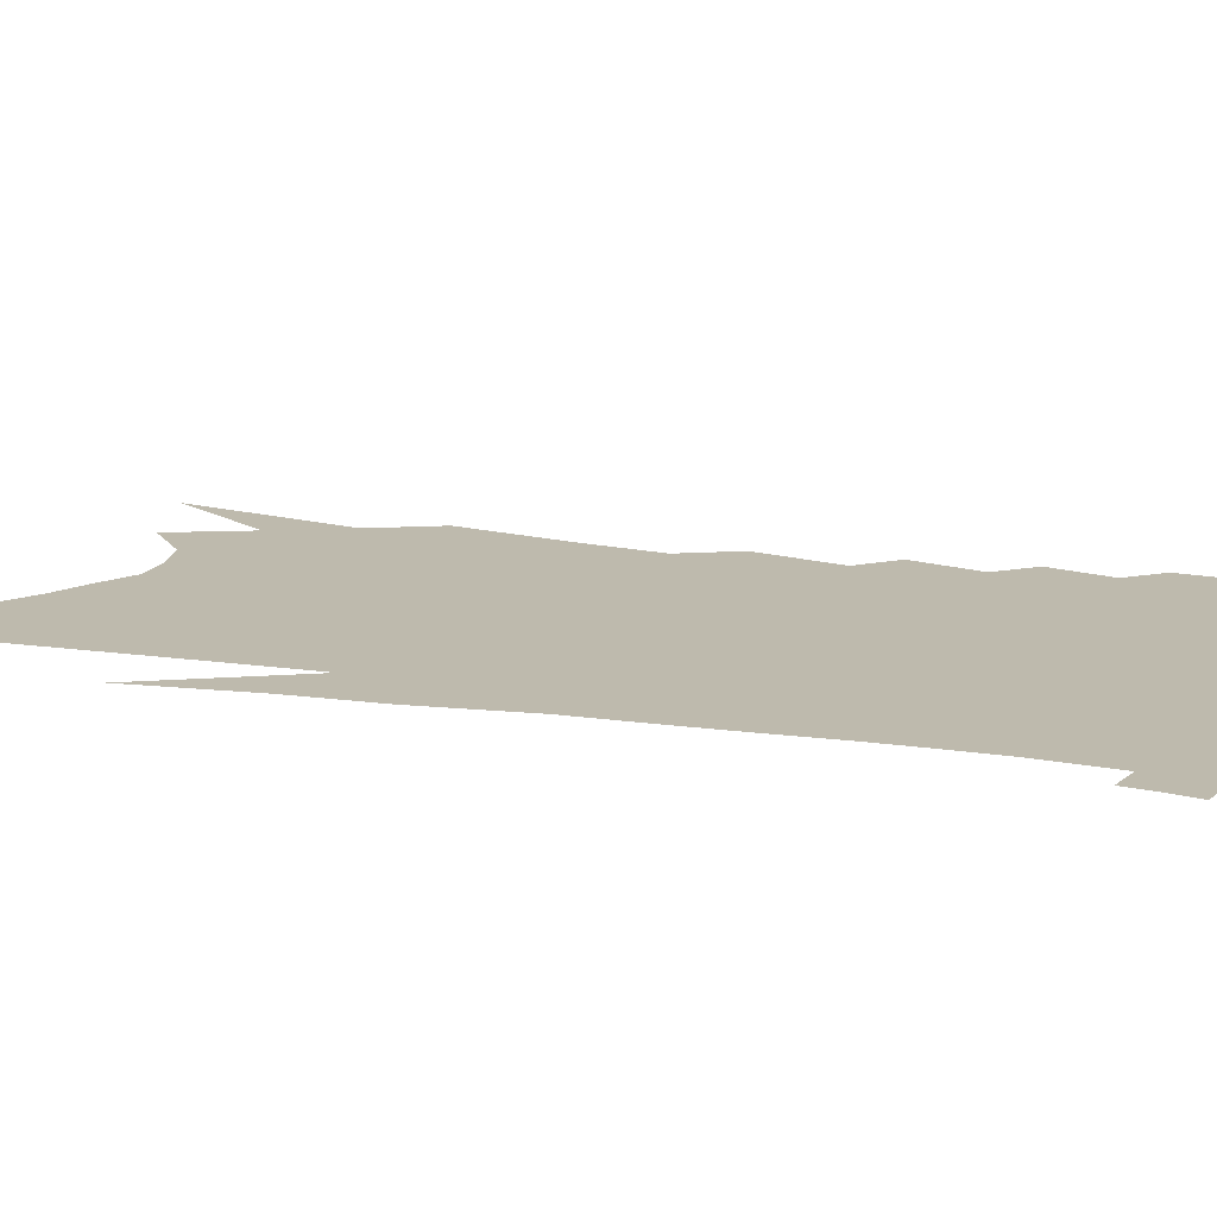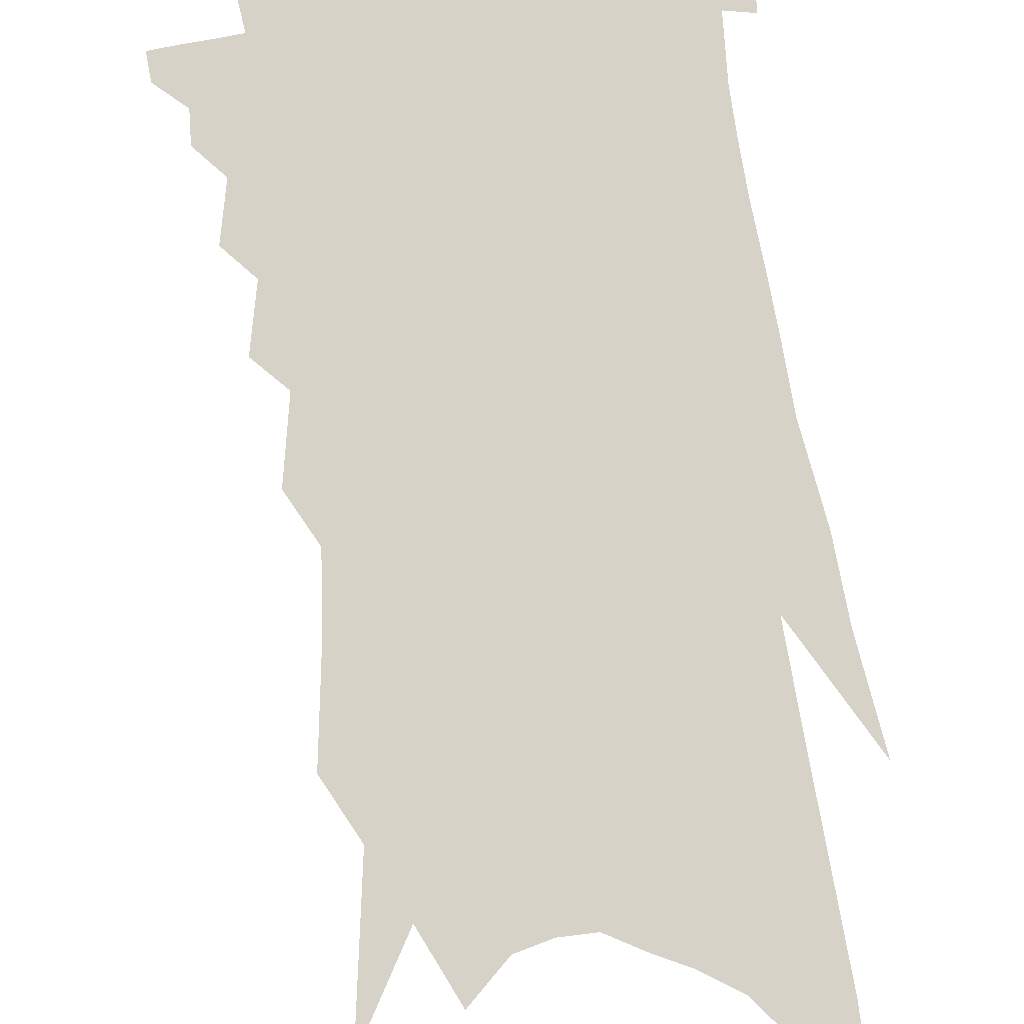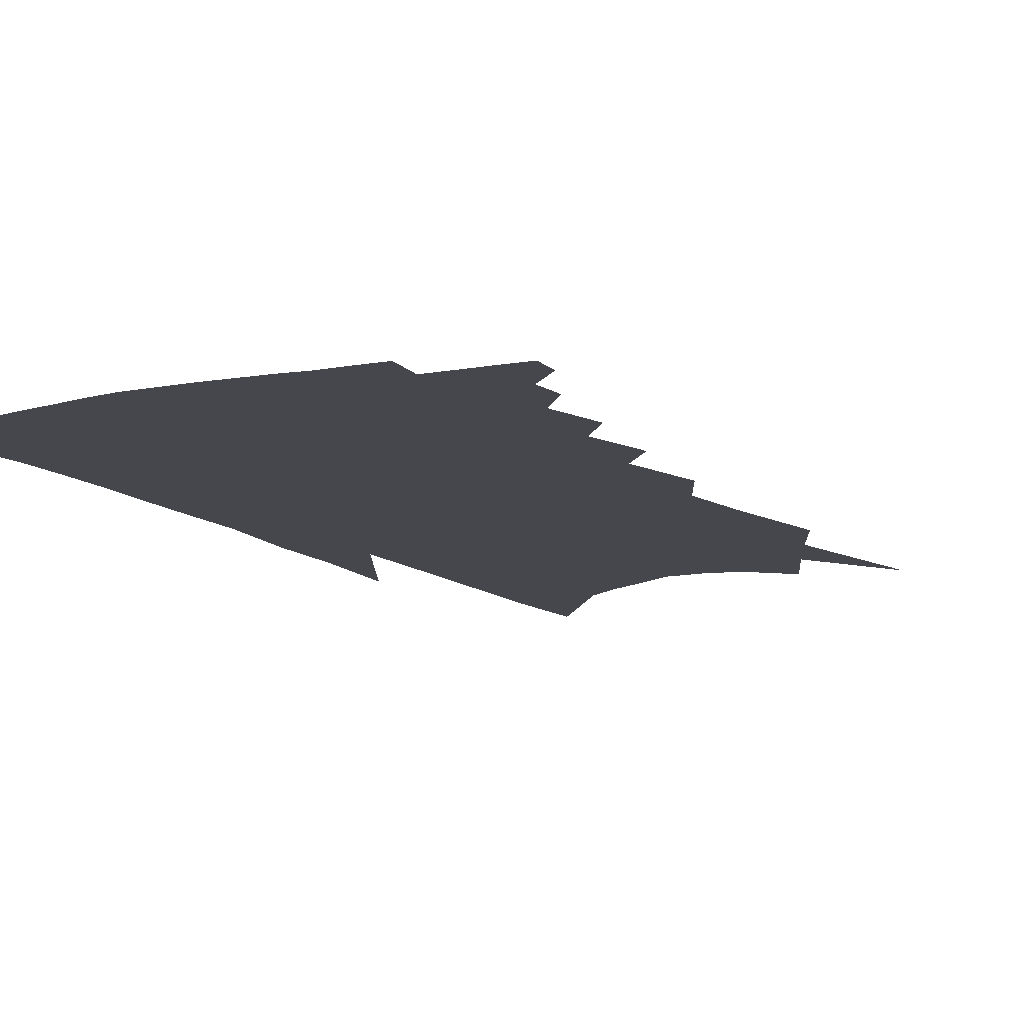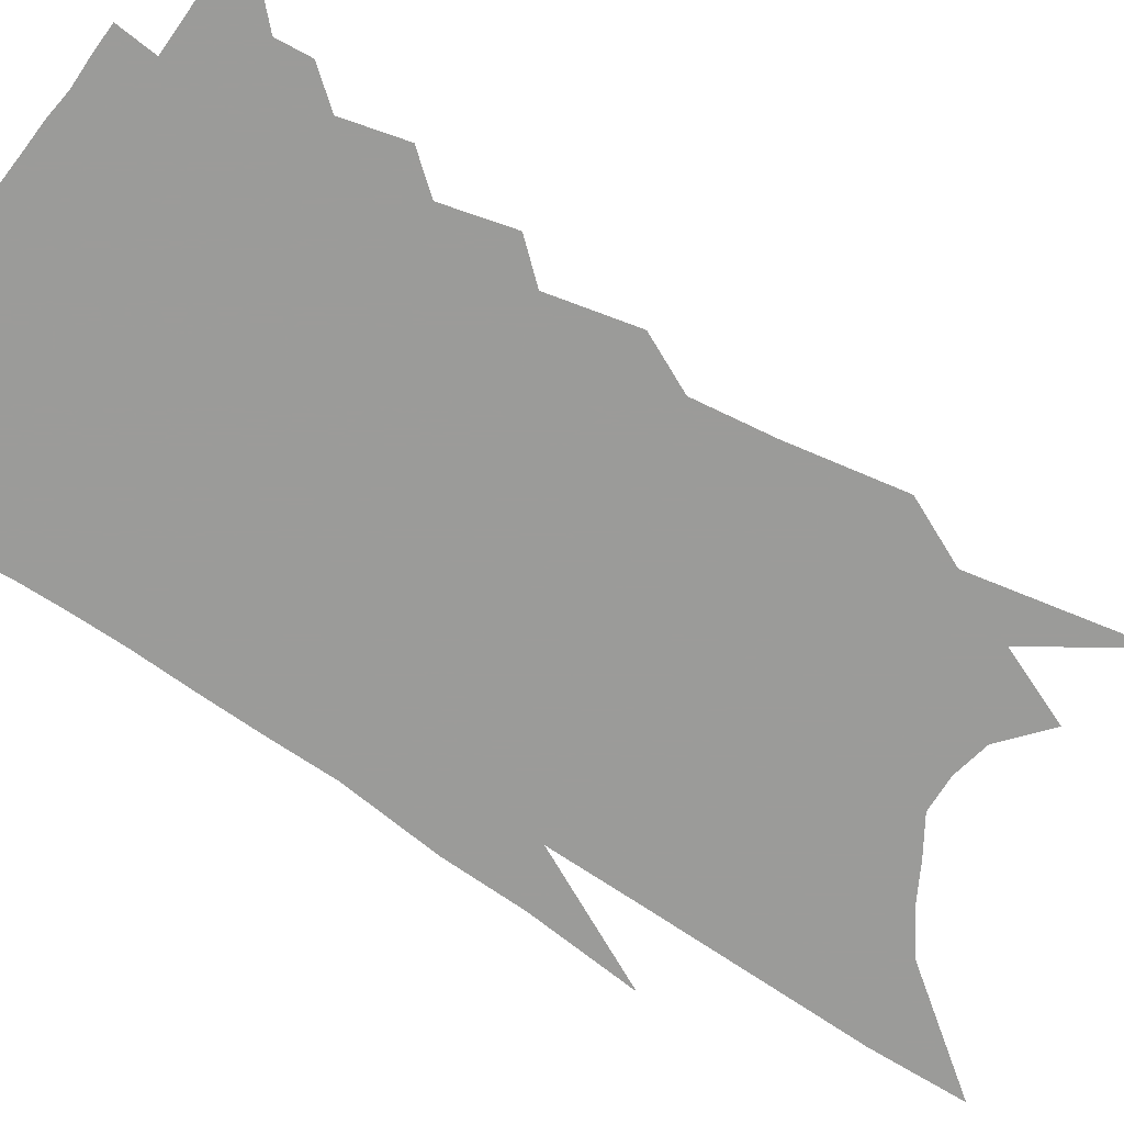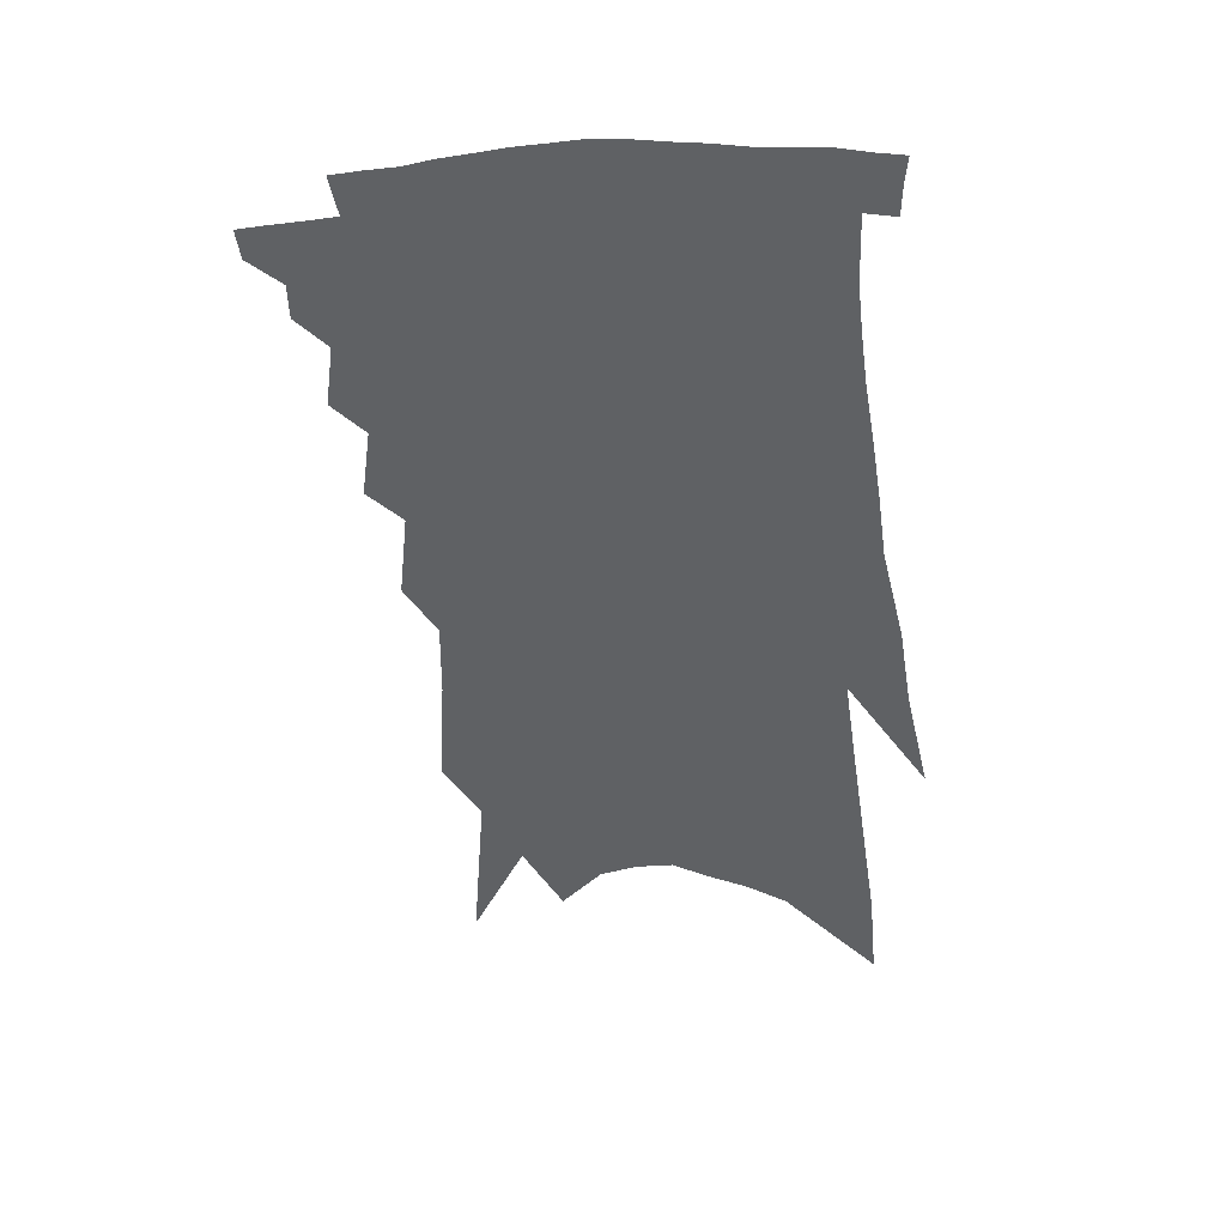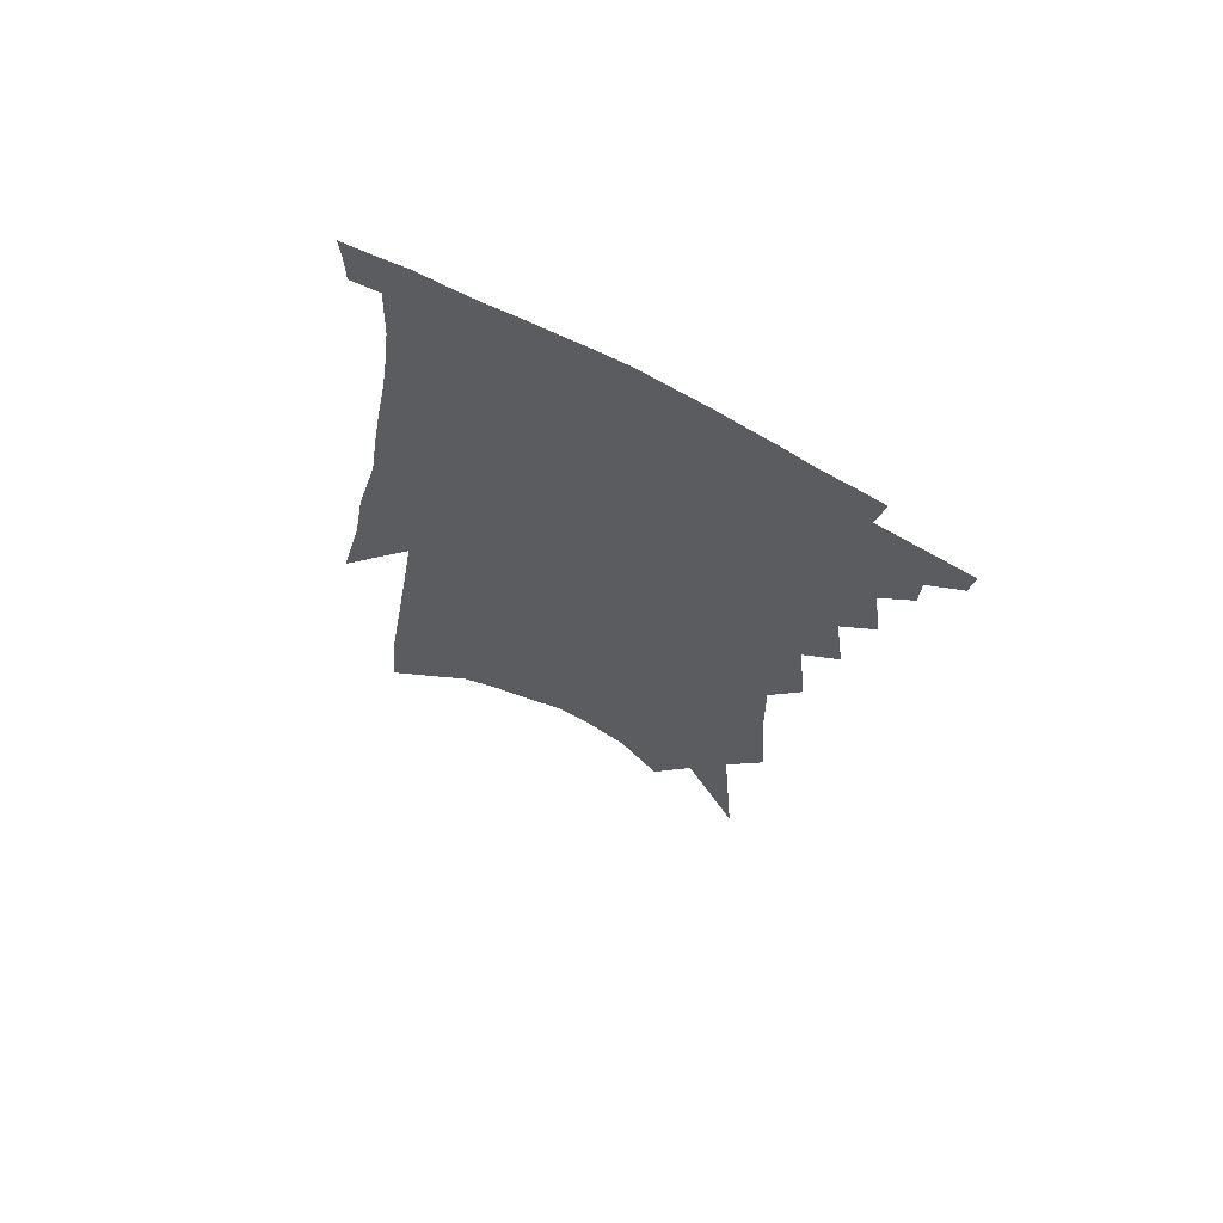
<metadata>
{"format":"obj","ext":"obj","renderer":"f3d","projection":"perspective","resolution":1024,"background":"white","views":[{"elev":15.4,"azim":115.2,"up":"+Z"},{"elev":78.4,"azim":-1.9,"up":"+Z"},{"elev":-11.0,"azim":-145.8,"up":"+Z"},{"elev":-69.6,"azim":-116.5,"up":"+Z"},{"elev":43.5,"azim":0.8,"up":"+Y"},{"elev":68.6,"azim":-153.0,"up":"+Y"}]}
</metadata>
<code>
v 542.4 307.2 0
v 541.5 312.8 0
v 548.9 295.9 0
v 548.7 302.4 0
v 548.1 308.1 0
v 547 313.7 0
v 553.4 278.4 0
v 554.9 290.2 0
v 554.9 297.3 0
v 554.4 303.3 0
v 553.6 308.9 0
v 552.7 314.5 0
v 558 259.3 0
v 559.7 272.5 0
v 560.1 281.9 0
v 561 291.9 0
v 560.6 298.4 0
v 560 304.2 0
v 559.2 309.8 0
v 558.2 315.4 0
v 556.7 322.8 0
v 563.1 237 0
v 564.7 253.4 0
v 564.9 263.7 0
v 566.9 277.4 0
v 566.8 285.3 0
v 566.7 292.5 0
v 566.2 299.2 0
v 565.6 305 0
v 564.8 310.6 0
v 563.7 316.4 0
v 562.2 323.8 0
v 567.9 190.8 0
v 569.1 212.4 0
v 569.3 227.3 0
v 570.7 244.6 0
v 571.8 258.7 0
v 572.7 270.8 0
v 573.2 280.3 0
v 573.1 287.7 0
v 572.5 293.8 0
v 571.9 299.9 0
v 571.2 305.7 0
v 570.5 311.6 0
v 569.3 317.9 0
v 567.9 324.5 0
v 572.7 146.2 0
v 575.1 179.3 0
v 575.9 201.5 0
v 576.5 220.4 0
v 577.1 236.4 0
v 577.2 248.3 0
v 578.2 262.6 0
v 578.8 273.3 0
v 578.9 281.7 0
v 578.7 288.4 0
v 578.6 295.2 0
v 578 300.9 0
v 577.1 306.6 0
v 576.4 312.4 0
v 575.1 318.8 0
v 573.5 326 0
v 582.5 166.8 0
v 582.5 187.4 0
v 583.4 211.7 0
v 583.3 226.4 0
v 583.5 240.6 0
v 583.8 253.6 0
v 584.1 264.8 0
v 584.8 276.1 0
v 584.4 282.2 0
v 584.4 289.7 0
v 584.2 296.1 0
v 583.8 301.9 0
v 583.7 307.6 0
v 582.2 313.4 0
v 581 319.3 0
v 579.1 327 0
v 590.3 153.2 0
v 590.2 176.8 0
v 589.9 196.4 0
v 589.8 214.7 0
v 589.8 231.5 0
v 589.7 244.2 0
v 590.1 257.9 0
v 590.1 267.3 0
v 590.2 277.1 0
v 590.1 283.6 0
v 590.1 291.1 0
v 589.7 296.8 0
v 589.3 302.2 0
v 589 308.3 0
v 587.8 314.2 0
v 586.8 319.9 0
v 584.7 328.1 0
v 597.7 161.5 0
v 597 180.9 0
v 596.5 200.4 0
v 596.1 216.9 0
v 595.8 231.9 0
v 595.6 245.4 0
v 595.6 257.4 0
v 595.7 269.2 0
v 595.6 277.3 0
v 595.6 284.5 0
v 595.5 291.9 0
v 595.1 297.3 0
v 594.9 303.1 0
v 594.6 308.9 0
v 593.4 315 0
v 592.3 321.1 0
v 590.5 328.9 0
v 604.7 163.9 0
v 603.7 183.6 0
v 602.9 200.9 0
v 602.2 219.1 0
v 601.8 234.4 0
v 601.5 247 0
v 601.3 260 0
v 601.2 269 0
v 601 276.9 0
v 601 285.4 0
v 600.9 292.2 0
v 600.8 298.3 0
v 600.4 303.8 0
v 600 309.5 0
v 599.1 315.6 0
v 598.2 321.9 0
v 596.3 329.7 0
v 611.7 164.5 0
v 610.3 185.1 0
v 609.3 201.8 0
v 608.3 220.3 0
v 607.7 234.3 0
v 607.2 247.7 0
v 606.9 259.9 0
v 606.7 268.9 0
v 606.5 278.2 0
v 606.3 285.9 0
v 606.3 292.1 0
v 606.3 298.9 0
v 606.1 304.6 0
v 605.5 310.3 0
v 604.8 316.1 0
v 604.4 322 0
v 602.4 329.7 0
v 619.1 161.1 0
v 617.2 183.5 0
v 615.8 201.9 0
v 614.4 220.8 0
v 613.6 234.7 0
v 613 247.2 0
v 612.5 259 0
v 612.2 268 0
v 611.9 277.3 0
v 611.8 285 0
v 611.7 292.2 0
v 611.7 298.8 0
v 611.7 305.1 0
v 611.6 310.6 0
v 611.2 316.1 0
v 611 321.5 0
v 608.8 329.3 0
v 626.6 158.2 0
v 624.4 180.5 0
v 622.4 200.7 0
v 620.8 218.7 0
v 619.8 233 0
v 619.1 245.1 0
v 618.5 256.1 0
v 617.9 266.7 0
v 617.3 277.1 0
v 617.2 284.5 0
v 617.1 292.8 0
v 617.1 299.3 0
v 617.2 305.3 0
v 617.1 310.8 0
v 617.1 316.3 0
v 616.5 321.8 0
v 614.9 329.1 0
v 634.4 153.9 0
v 632.3 174.5 0
v 629.6 196.4 0
v 627.7 214.5 0
v 626.4 229.2 0
v 625.5 241.7 0
v 624.7 253.3 0
v 624 264.3 0
v 622.9 275.9 0
v 622.5 284.6 0
v 622.4 291.8 0
v 622.4 299.5 0
v 622.5 305.4 0
v 622.7 311.1 0
v 622.8 316.5 0
v 622.1 322.1 0
v 621.1 328.5 0
v 643.5 144.4 0
v 641.3 165 0
v 637.9 188.3 0
v 636 206 0
v 634 222.6 0
v 632.6 236.4 0
v 631.2 249.6 0
v 630.1 261.8 0
v 629 273.1 0
v 628.2 283 0
v 627.5 292.6 0
v 627.8 298.8 0
v 627.8 305.4 0
v 627.9 311.1 0
v 628.1 316.7 0
v 627.4 322.7 0
v 626.9 328.5 0
v 653.1 134.4 0
v 651.4 153 0
v 648.1 175.5 0
v 645.1 195.9 0
v 642.6 213.9 0
v 640.5 229.5 0
v 638.6 244 0
v 637.6 255.9 0
v 635.9 268.4 0
v 634.4 279.8 0
v 633.2 290.3 0
v 633.4 297.5 0
v 633 305.3 0
v 633.1 311.3 0
v 633.1 316.8 0
v 632.9 322.7 0
v 632.4 328.6 0
v 658.8 189.8 0
v 653.9 211.3 0
v 651.4 227.2 0
v 646.9 246.4 0
v 645.2 259 0
v 643.3 271.4 0
v 641.2 283.5 0
v 639.8 294 0
v 638.7 303.8 0
v 638.5 310.7 0
v 638.2 316.8 0
v 638.8 322.2 0
v 639.3 327.7 0
v 644.1 316.1 0
v 644.2 321.9 0
v 644.6 327.2 0
f 4 5 1
f 1 5 2
f 5 6 2
f 8 9 3
f 3 9 4
f 9 10 4
f 4 10 5
f 10 11 5
f 5 11 6
f 11 12 6
f 14 15 7
f 7 15 8
f 15 16 8
f 8 16 9
f 16 17 9
f 9 17 10
f 17 18 10
f 10 18 11
f 18 19 11
f 11 19 12
f 19 20 12
f 23 24 13
f 13 24 14
f 24 25 14
f 14 25 15
f 25 26 15
f 15 26 16
f 26 27 16
f 16 27 17
f 27 28 17
f 17 28 18
f 28 29 18
f 18 29 19
f 29 30 19
f 19 30 20
f 30 31 20
f 20 31 21
f 31 32 21
f 35 36 22
f 22 36 23
f 36 37 23
f 23 37 24
f 37 38 24
f 24 38 25
f 38 39 25
f 25 39 26
f 39 40 26
f 26 40 27
f 40 41 27
f 27 41 28
f 41 42 28
f 28 42 29
f 42 43 29
f 29 43 30
f 43 44 30
f 30 44 31
f 44 45 31
f 31 45 32
f 45 46 32
f 48 49 33
f 33 49 34
f 49 50 34
f 34 50 35
f 50 51 35
f 35 51 36
f 51 52 36
f 36 52 37
f 52 53 37
f 37 53 38
f 53 54 38
f 38 54 39
f 54 55 39
f 39 55 40
f 55 56 40
f 40 56 41
f 56 57 41
f 41 57 42
f 57 58 42
f 42 58 43
f 58 59 43
f 43 59 44
f 59 60 44
f 44 60 45
f 60 61 45
f 45 61 46
f 61 62 46
f 47 63 48
f 63 64 48
f 48 64 49
f 64 65 49
f 49 65 50
f 65 66 50
f 50 66 51
f 66 67 51
f 51 67 52
f 67 68 52
f 52 68 53
f 68 69 53
f 53 69 54
f 69 70 54
f 54 70 55
f 70 71 55
f 55 71 56
f 71 72 56
f 56 72 57
f 72 73 57
f 57 73 58
f 73 74 58
f 58 74 59
f 74 75 59
f 59 75 60
f 75 76 60
f 60 76 61
f 76 77 61
f 61 77 62
f 77 78 62
f 79 80 63
f 63 80 64
f 80 81 64
f 64 81 65
f 81 82 65
f 65 82 66
f 82 83 66
f 66 83 67
f 83 84 67
f 67 84 68
f 84 85 68
f 68 85 69
f 85 86 69
f 69 86 70
f 86 87 70
f 70 87 71
f 87 88 71
f 71 88 72
f 88 89 72
f 72 89 73
f 89 90 73
f 73 90 74
f 90 91 74
f 74 91 75
f 91 92 75
f 75 92 76
f 92 93 76
f 76 93 77
f 93 94 77
f 77 94 78
f 94 95 78
f 79 96 80
f 96 97 80
f 80 97 81
f 97 98 81
f 81 98 82
f 98 99 82
f 82 99 83
f 99 100 83
f 83 100 84
f 100 101 84
f 84 101 85
f 101 102 85
f 85 102 86
f 102 103 86
f 86 103 87
f 103 104 87
f 87 104 88
f 104 105 88
f 88 105 89
f 105 106 89
f 89 106 90
f 106 107 90
f 90 107 91
f 107 108 91
f 91 108 92
f 108 109 92
f 92 109 93
f 109 110 93
f 93 110 94
f 110 111 94
f 94 111 95
f 111 112 95
f 96 113 97
f 113 114 97
f 97 114 98
f 114 115 98
f 98 115 99
f 115 116 99
f 99 116 100
f 116 117 100
f 100 117 101
f 117 118 101
f 101 118 102
f 118 119 102
f 102 119 103
f 119 120 103
f 103 120 104
f 120 121 104
f 104 121 105
f 121 122 105
f 105 122 106
f 122 123 106
f 106 123 107
f 123 124 107
f 107 124 108
f 124 125 108
f 108 125 109
f 125 126 109
f 109 126 110
f 126 127 110
f 110 127 111
f 127 128 111
f 111 128 112
f 128 129 112
f 113 130 114
f 130 131 114
f 114 131 115
f 131 132 115
f 115 132 116
f 132 133 116
f 116 133 117
f 133 134 117
f 117 134 118
f 134 135 118
f 118 135 119
f 135 136 119
f 119 136 120
f 136 137 120
f 120 137 121
f 137 138 121
f 121 138 122
f 138 139 122
f 122 139 123
f 139 140 123
f 123 140 124
f 140 141 124
f 124 141 125
f 141 142 125
f 125 142 126
f 142 143 126
f 126 143 127
f 143 144 127
f 127 144 128
f 144 145 128
f 128 145 129
f 145 146 129
f 130 147 131
f 147 148 131
f 131 148 132
f 148 149 132
f 132 149 133
f 149 150 133
f 133 150 134
f 150 151 134
f 134 151 135
f 151 152 135
f 135 152 136
f 152 153 136
f 136 153 137
f 153 154 137
f 137 154 138
f 154 155 138
f 138 155 139
f 155 156 139
f 139 156 140
f 156 157 140
f 140 157 141
f 157 158 141
f 141 158 142
f 158 159 142
f 142 159 143
f 159 160 143
f 143 160 144
f 160 161 144
f 144 161 145
f 161 162 145
f 145 162 146
f 162 163 146
f 147 164 148
f 164 165 148
f 148 165 149
f 165 166 149
f 149 166 150
f 166 167 150
f 150 167 151
f 167 168 151
f 151 168 152
f 168 169 152
f 152 169 153
f 169 170 153
f 153 170 154
f 170 171 154
f 154 171 155
f 171 172 155
f 155 172 156
f 172 173 156
f 156 173 157
f 173 174 157
f 157 174 158
f 174 175 158
f 158 175 159
f 175 176 159
f 159 176 160
f 176 177 160
f 160 177 161
f 177 178 161
f 161 178 162
f 178 179 162
f 162 179 163
f 179 180 163
f 164 181 165
f 181 182 165
f 165 182 166
f 182 183 166
f 166 183 167
f 183 184 167
f 167 184 168
f 184 185 168
f 168 185 169
f 185 186 169
f 169 186 170
f 186 187 170
f 170 187 171
f 187 188 171
f 171 188 172
f 188 189 172
f 172 189 173
f 189 190 173
f 173 190 174
f 190 191 174
f 174 191 175
f 191 192 175
f 175 192 176
f 192 193 176
f 176 193 177
f 193 194 177
f 177 194 178
f 194 195 178
f 178 195 179
f 195 196 179
f 179 196 180
f 196 197 180
f 181 198 182
f 198 199 182
f 182 199 183
f 199 200 183
f 183 200 184
f 200 201 184
f 184 201 185
f 201 202 185
f 185 202 186
f 202 203 186
f 186 203 187
f 203 204 187
f 187 204 188
f 204 205 188
f 188 205 189
f 205 206 189
f 189 206 190
f 206 207 190
f 190 207 191
f 207 208 191
f 191 208 192
f 208 209 192
f 192 209 193
f 209 210 193
f 193 210 194
f 210 211 194
f 194 211 195
f 211 212 195
f 195 212 196
f 212 213 196
f 196 213 197
f 213 214 197
f 198 215 199
f 215 216 199
f 199 216 200
f 216 217 200
f 200 217 201
f 217 218 201
f 201 218 202
f 218 219 202
f 202 219 203
f 219 220 203
f 203 220 204
f 220 221 204
f 204 221 205
f 221 222 205
f 205 222 206
f 222 223 206
f 206 223 207
f 223 224 207
f 207 224 208
f 224 225 208
f 208 225 209
f 225 226 209
f 209 226 210
f 226 227 210
f 210 227 211
f 227 228 211
f 211 228 212
f 228 229 212
f 212 229 213
f 229 230 213
f 213 230 214
f 230 231 214
f 219 232 220
f 232 233 220
f 220 233 221
f 233 234 221
f 221 234 222
f 234 235 222
f 222 235 223
f 235 236 223
f 223 236 224
f 236 237 224
f 224 237 225
f 237 238 225
f 225 238 226
f 238 239 226
f 226 239 227
f 239 240 227
f 227 240 228
f 240 241 228
f 228 241 229
f 241 242 229
f 229 242 230
f 242 243 230
f 230 243 231
f 243 244 231
f 242 245 243
f 245 246 243
f 243 246 244
f 246 247 244

</code>
